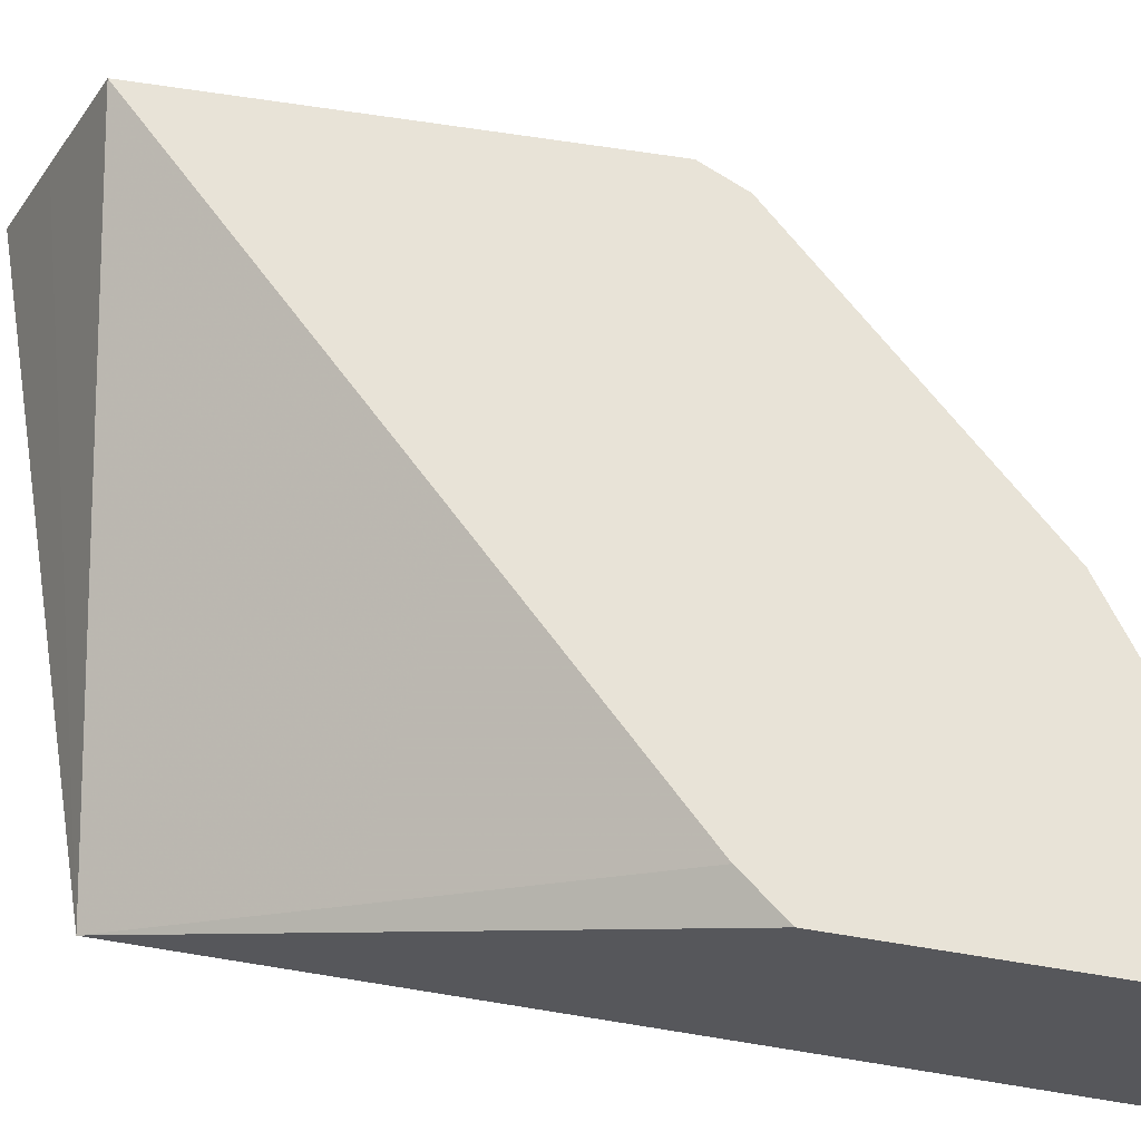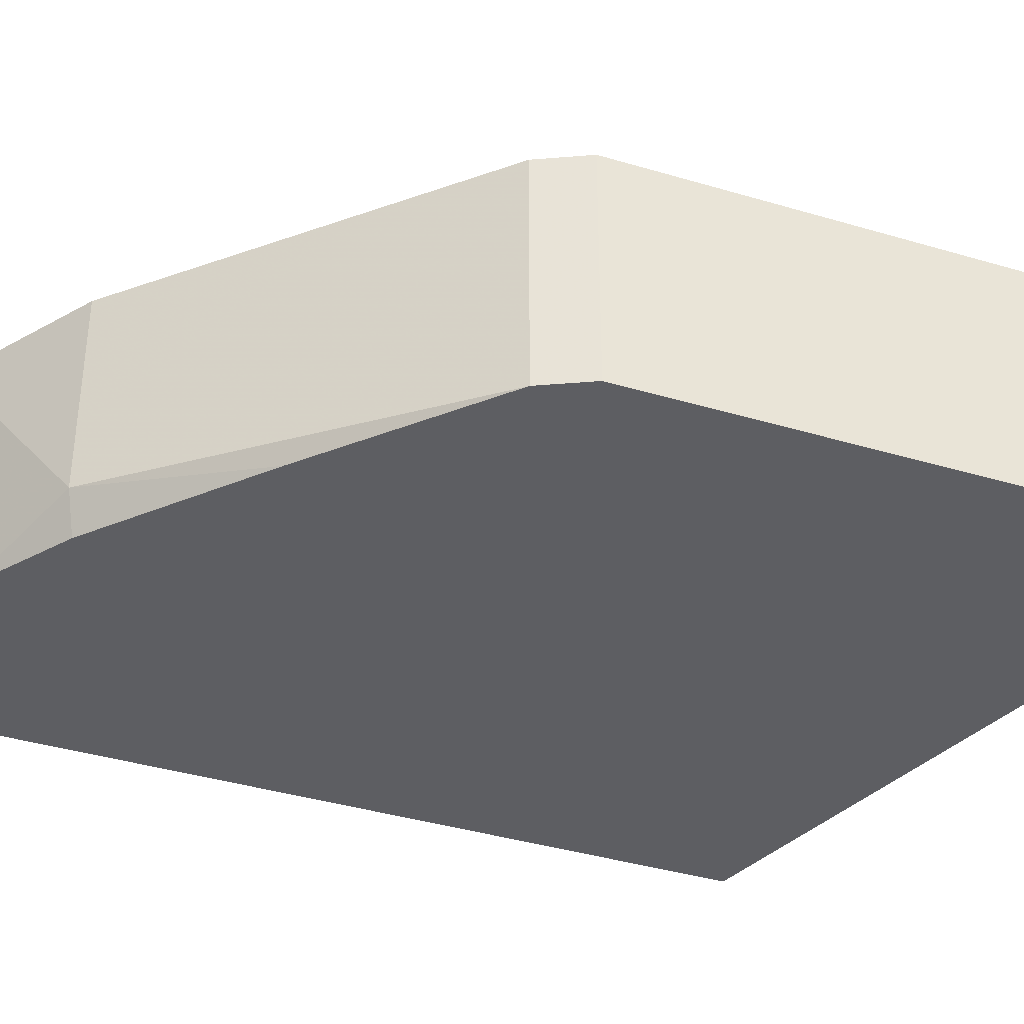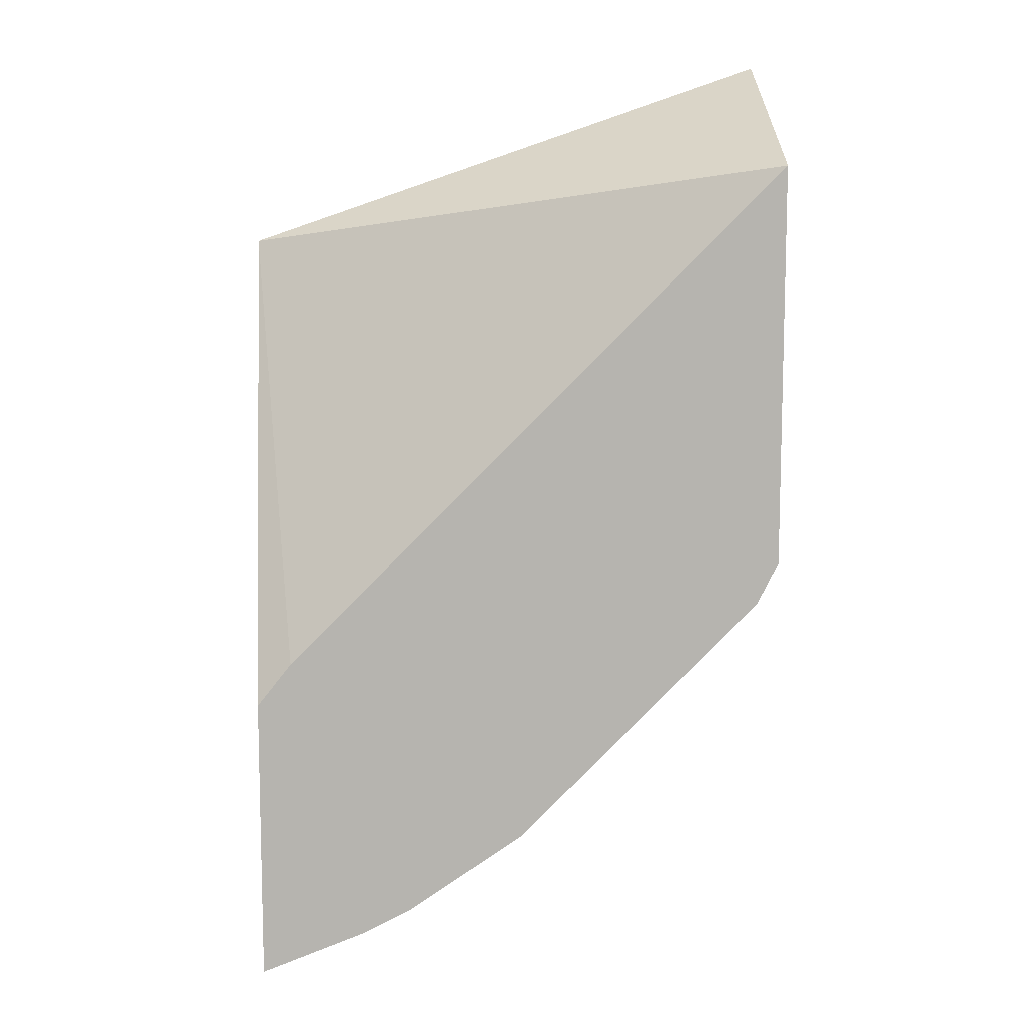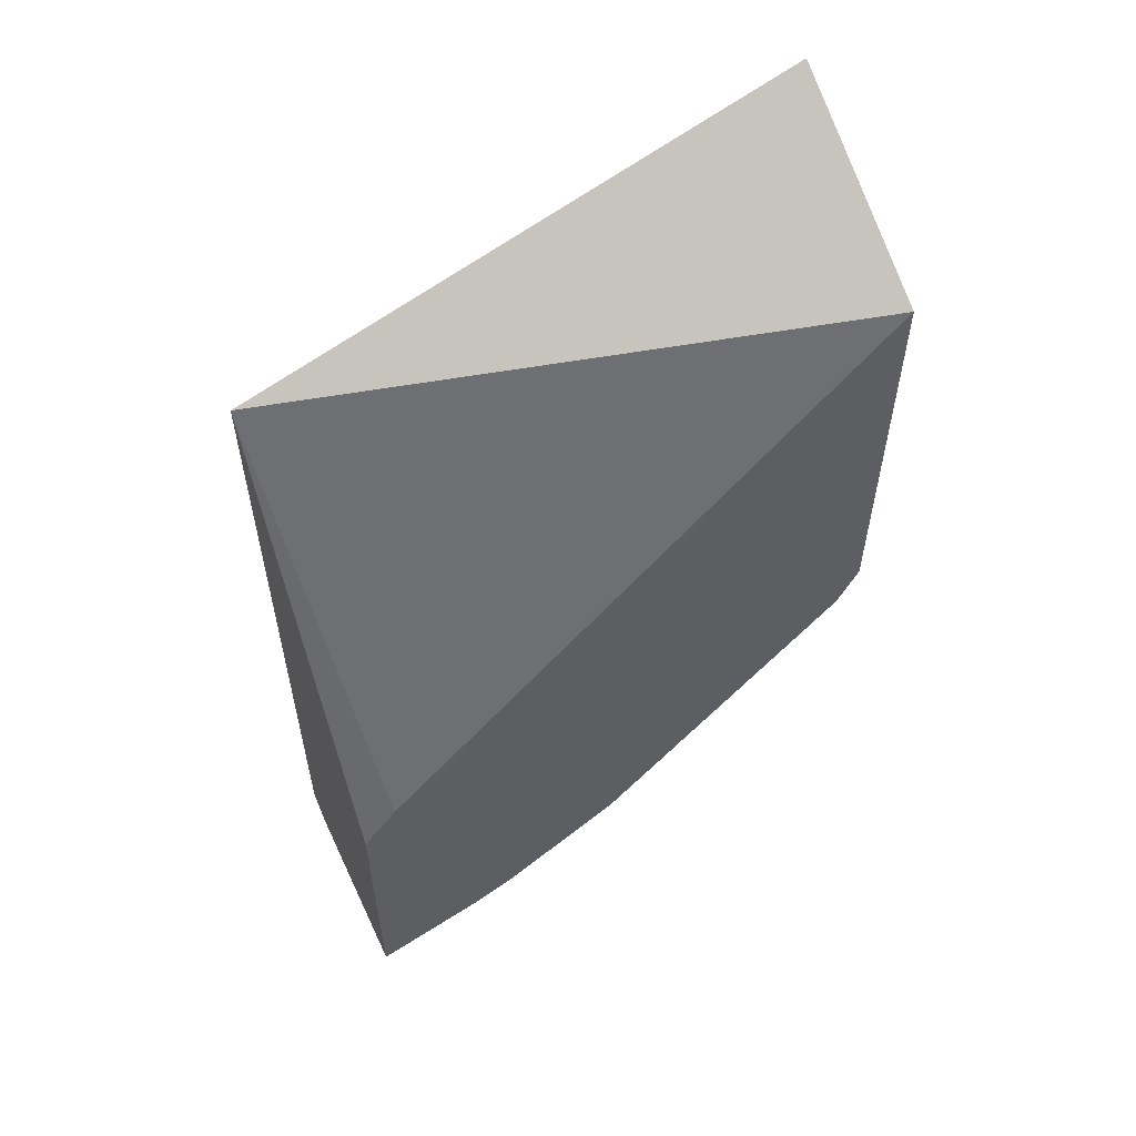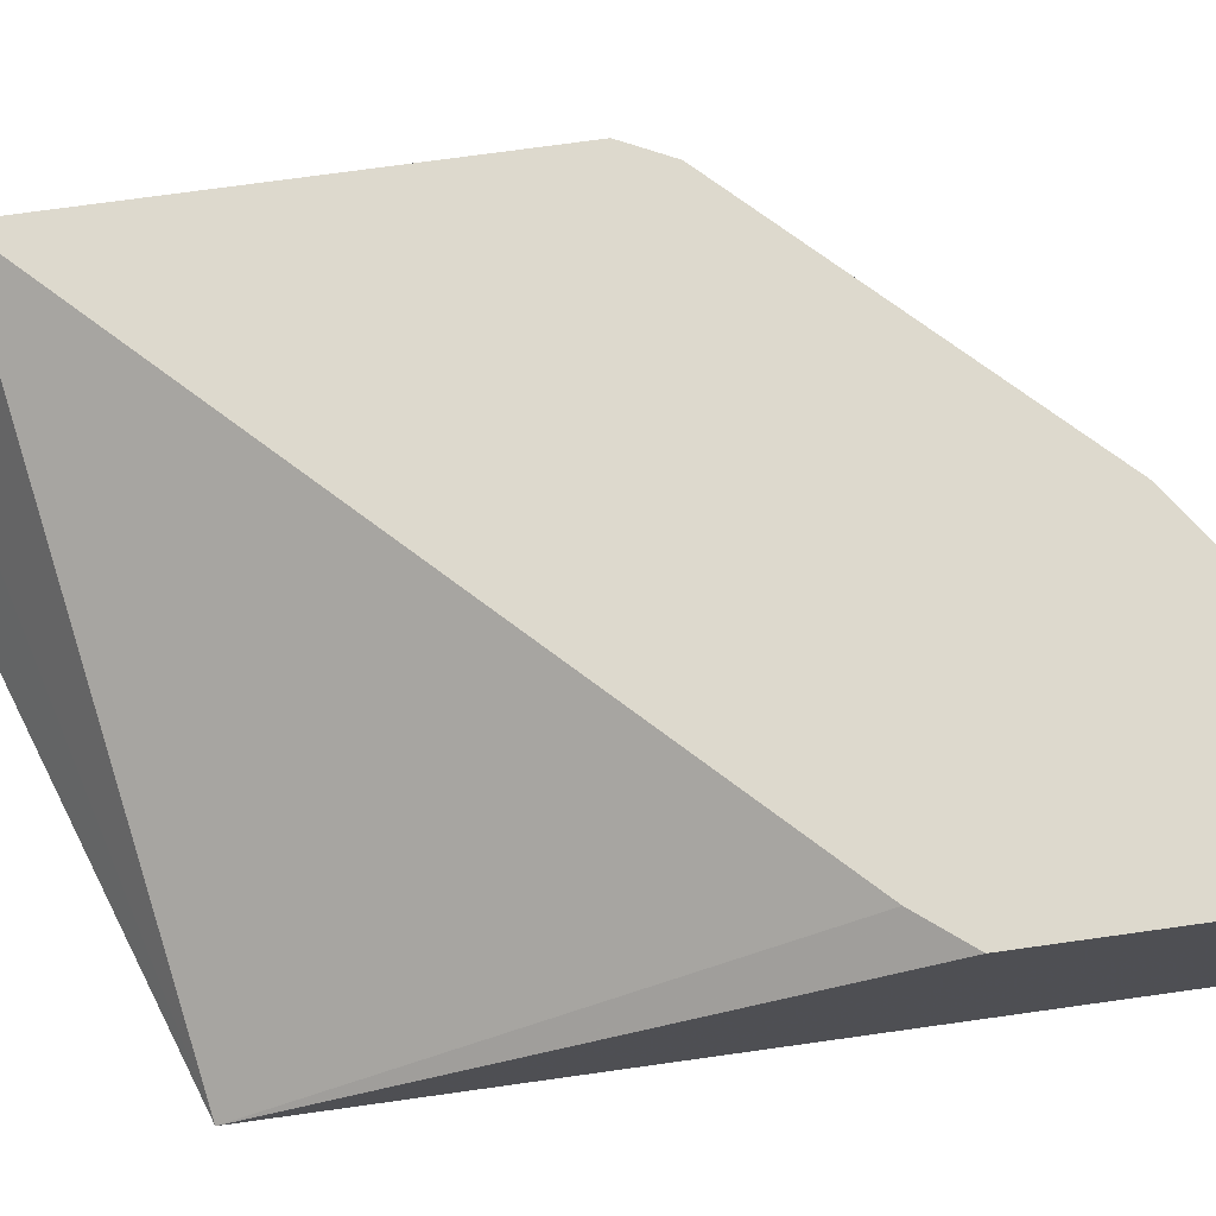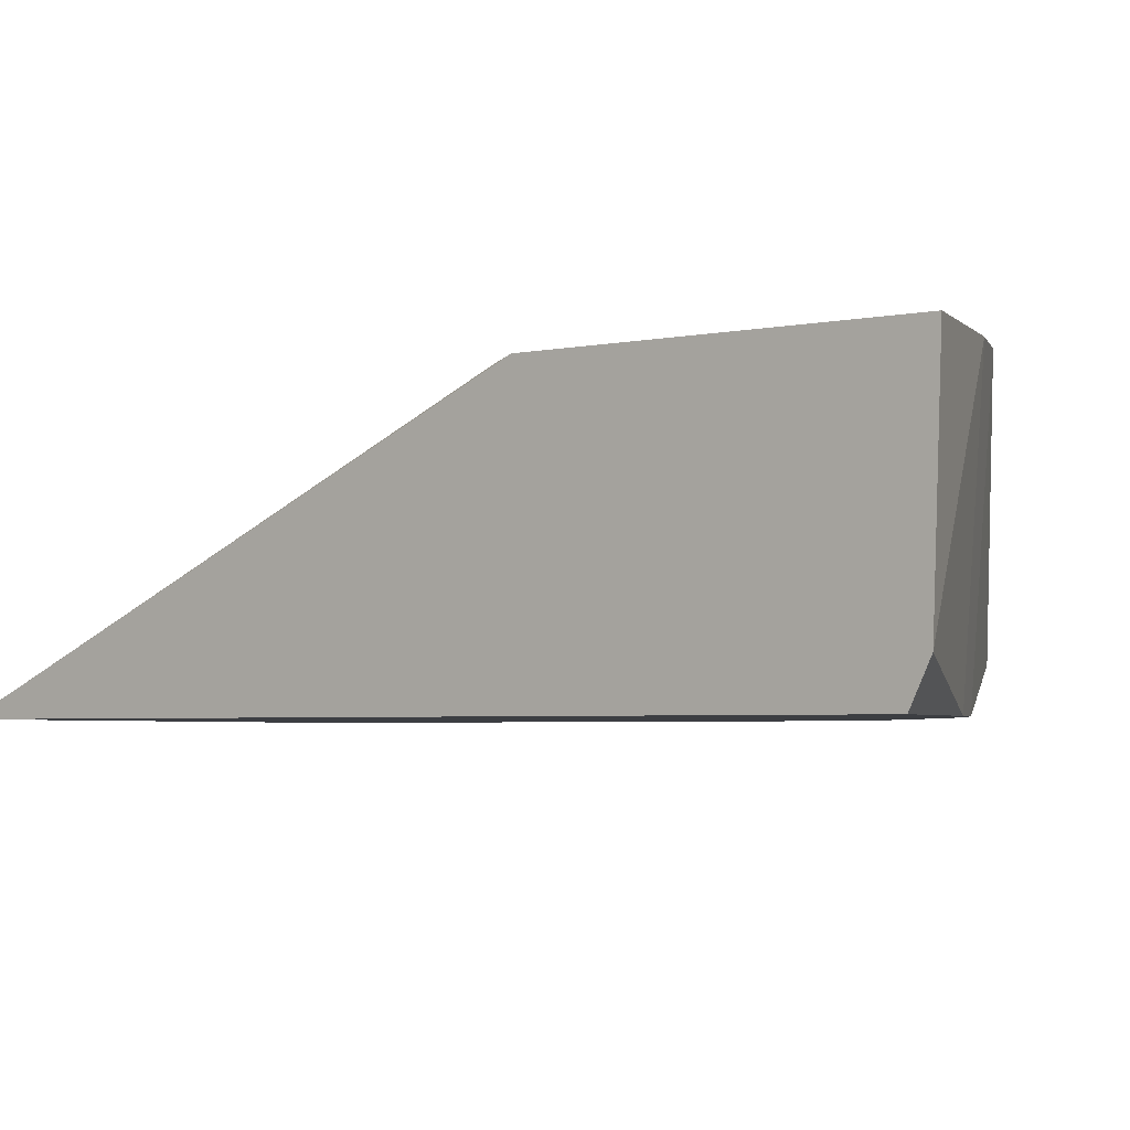
<metadata>
{"format":"obj","ext":"obj","renderer":"f3d","projection":"perspective","resolution":1024,"background":"white","views":[{"elev":61.7,"azim":99.6,"up":"+Y"},{"elev":-38.5,"azim":-110.7,"up":"+Y"},{"elev":10.0,"azim":175.9,"up":"+Z"},{"elev":57.8,"azim":154.8,"up":"+Z"},{"elev":72.0,"azim":82.0,"up":"+Y"},{"elev":-3.1,"azim":129.3,"up":"+Y"}]}
</metadata>
<code>
v -0.3802 -0.6159 -0.2391
v -0.2475 -0.6159 -0.2847
v -0.3802 -0.5932 -0.2505
v -0.3802 -0.6159 -0.3646
v -0.3802 -0.5649 -0.2647
v -0.3802 -0.5669 -0.2637
v -0.2475 -0.6159 -0.4652
v -0.2475 -0.5649 -0.3994
v -0.256 -0.5649 -0.3889
v -0.3802 -0.5649 -0.3646
v -0.375 -0.6159 -0.375
v -0.2815 -0.6159 -0.4521
v -0.2475 -0.6081 -0.4691
v -0.2475 -0.5649 -0.4707
v -0.375 -0.5649 -0.375
v -0.3142 -0.6081 -0.4358
v -0.342 -0.6159 -0.4057
v -0.2913 -0.6159 -0.4472
v -0.2736 -0.5649 -0.4608
v -0.3142 -0.5649 -0.4358
v -0.2854 -0.5649 -0.4549
v -0.3107 -0.6159 -0.4336
f 11 15 20
f 5 14 19
f 5 19 21
f 5 21 20
f 5 20 15
f 5 8 14
f 5 15 10
f 7 12 13
f 11 20 16
f 16 20 21
f 12 18 19
f 12 19 13
f 13 19 14
f 16 21 18
f 16 18 22
f 16 22 17
f 18 21 19
f 5 9 8
f 11 16 17
f 4 15 11
f 1 17 22
f 2 9 5
f 4 10 15
f 1 2 3
f 1 3 6
f 1 6 5
f 1 5 10
f 1 4 11
f 1 11 17
f 1 22 18
f 1 10 4
f 1 12 7
f 1 7 2
f 2 5 6
f 2 6 3
f 2 7 13
f 2 13 14
f 2 14 8
f 1 18 12
f 2 8 9

</code>
